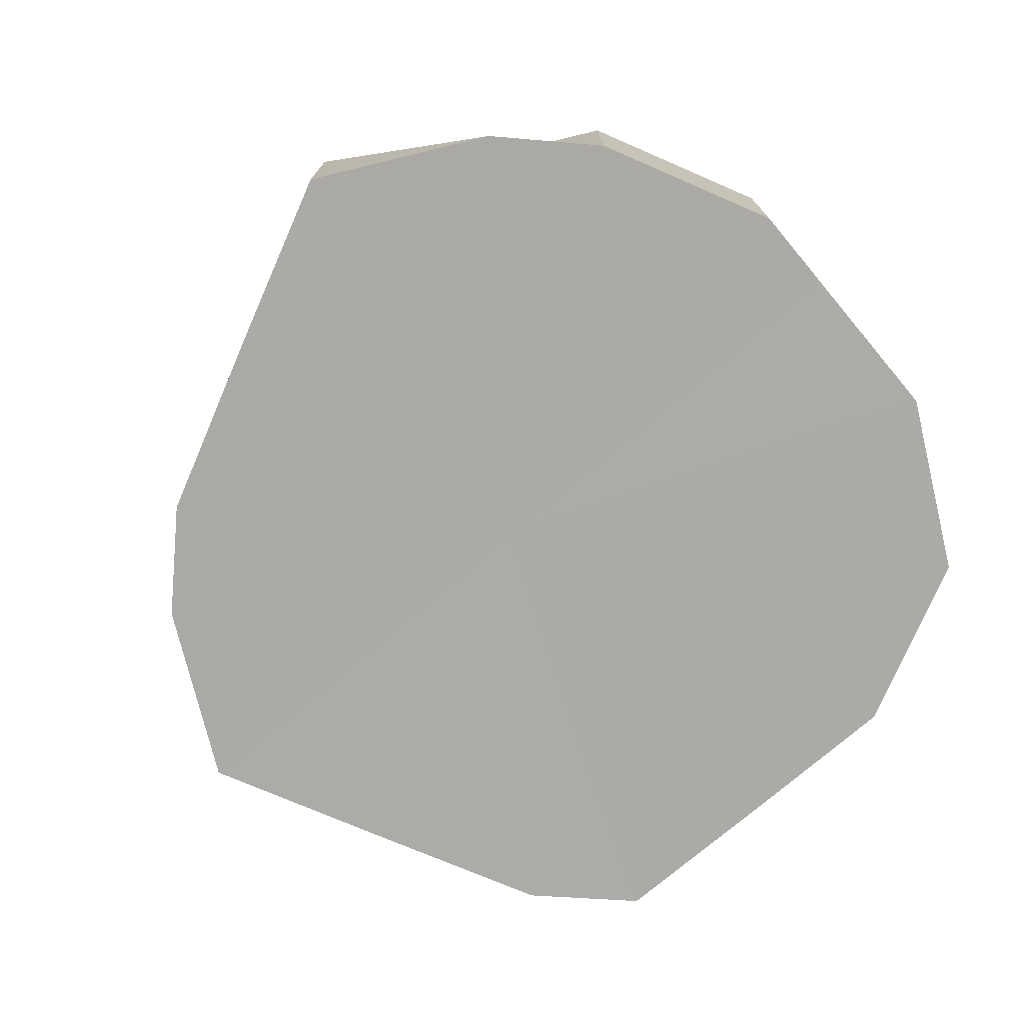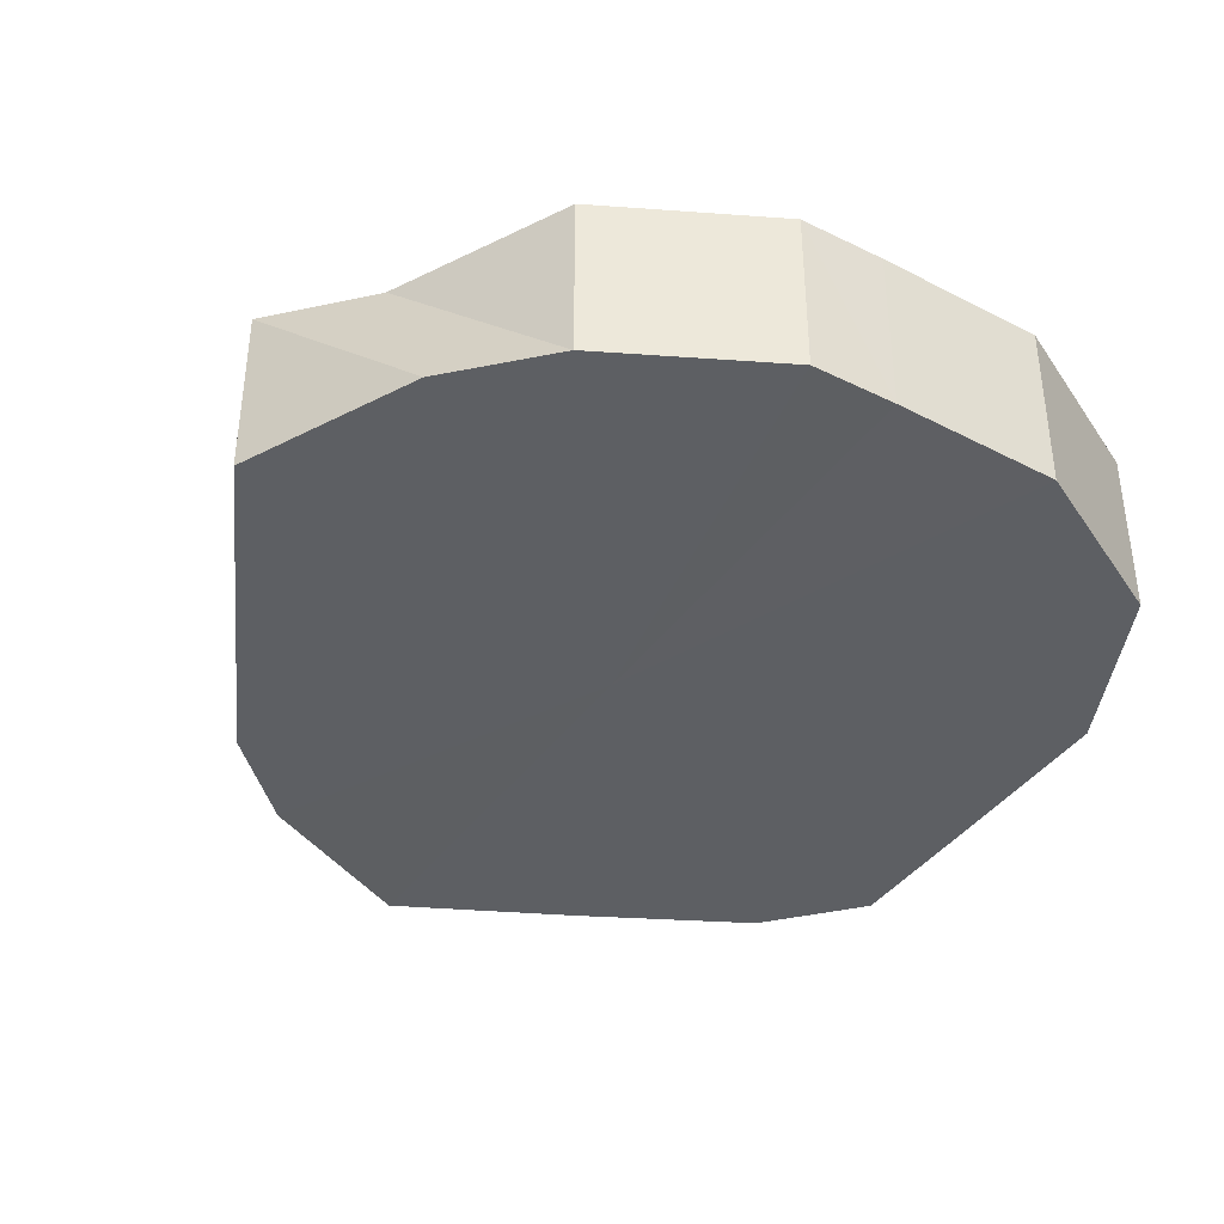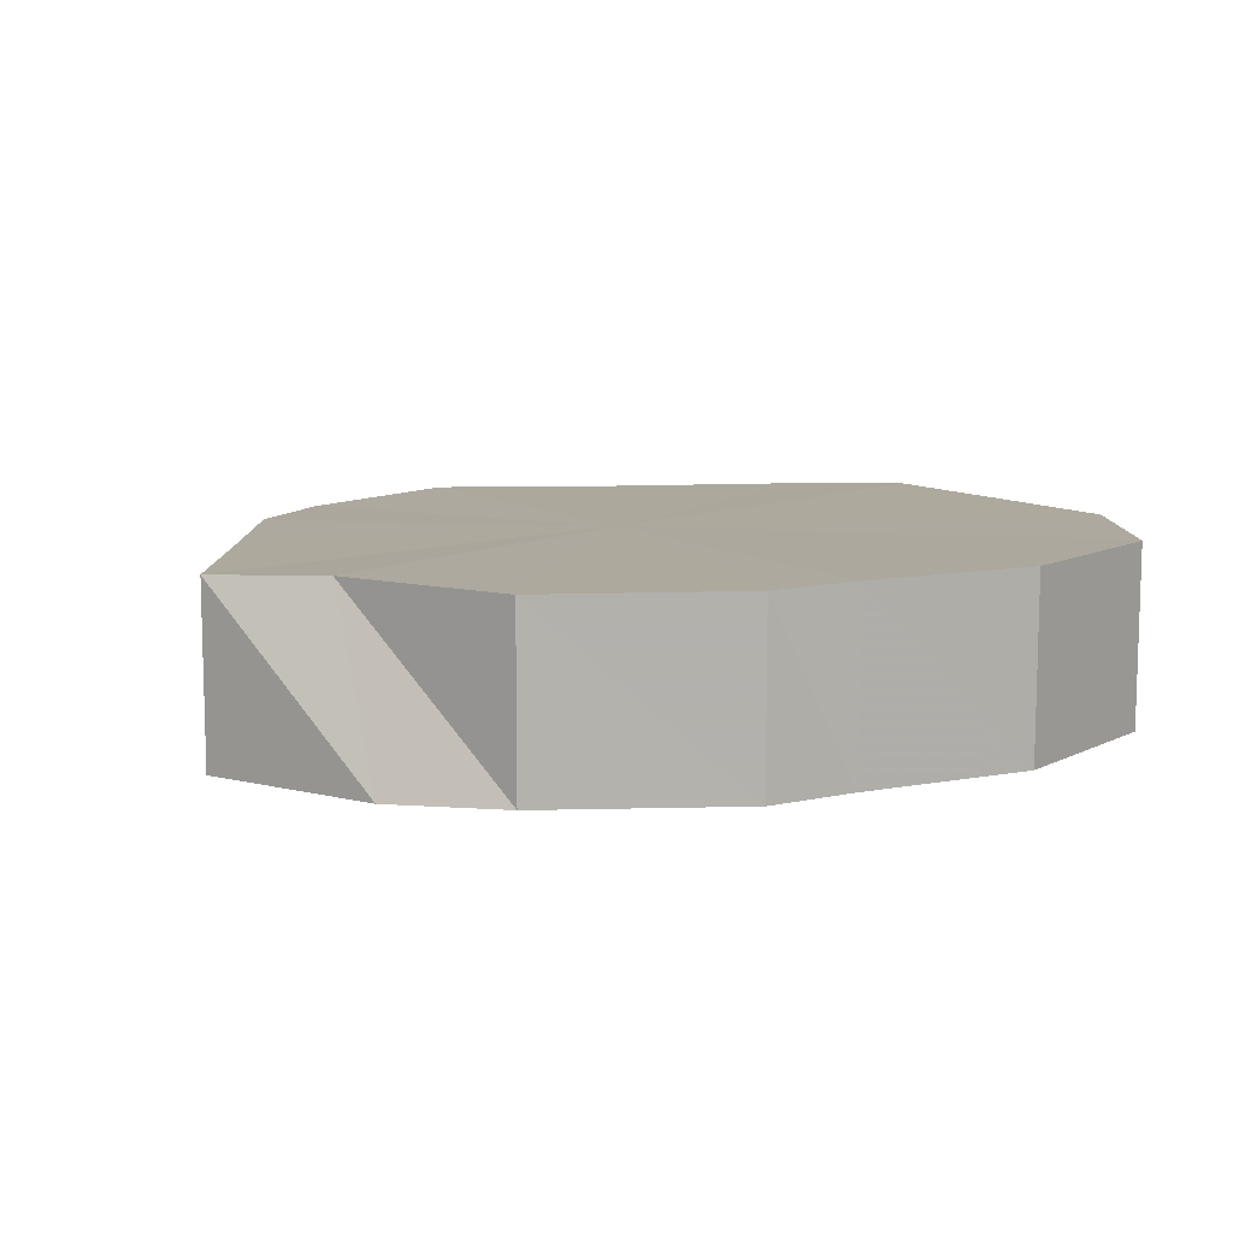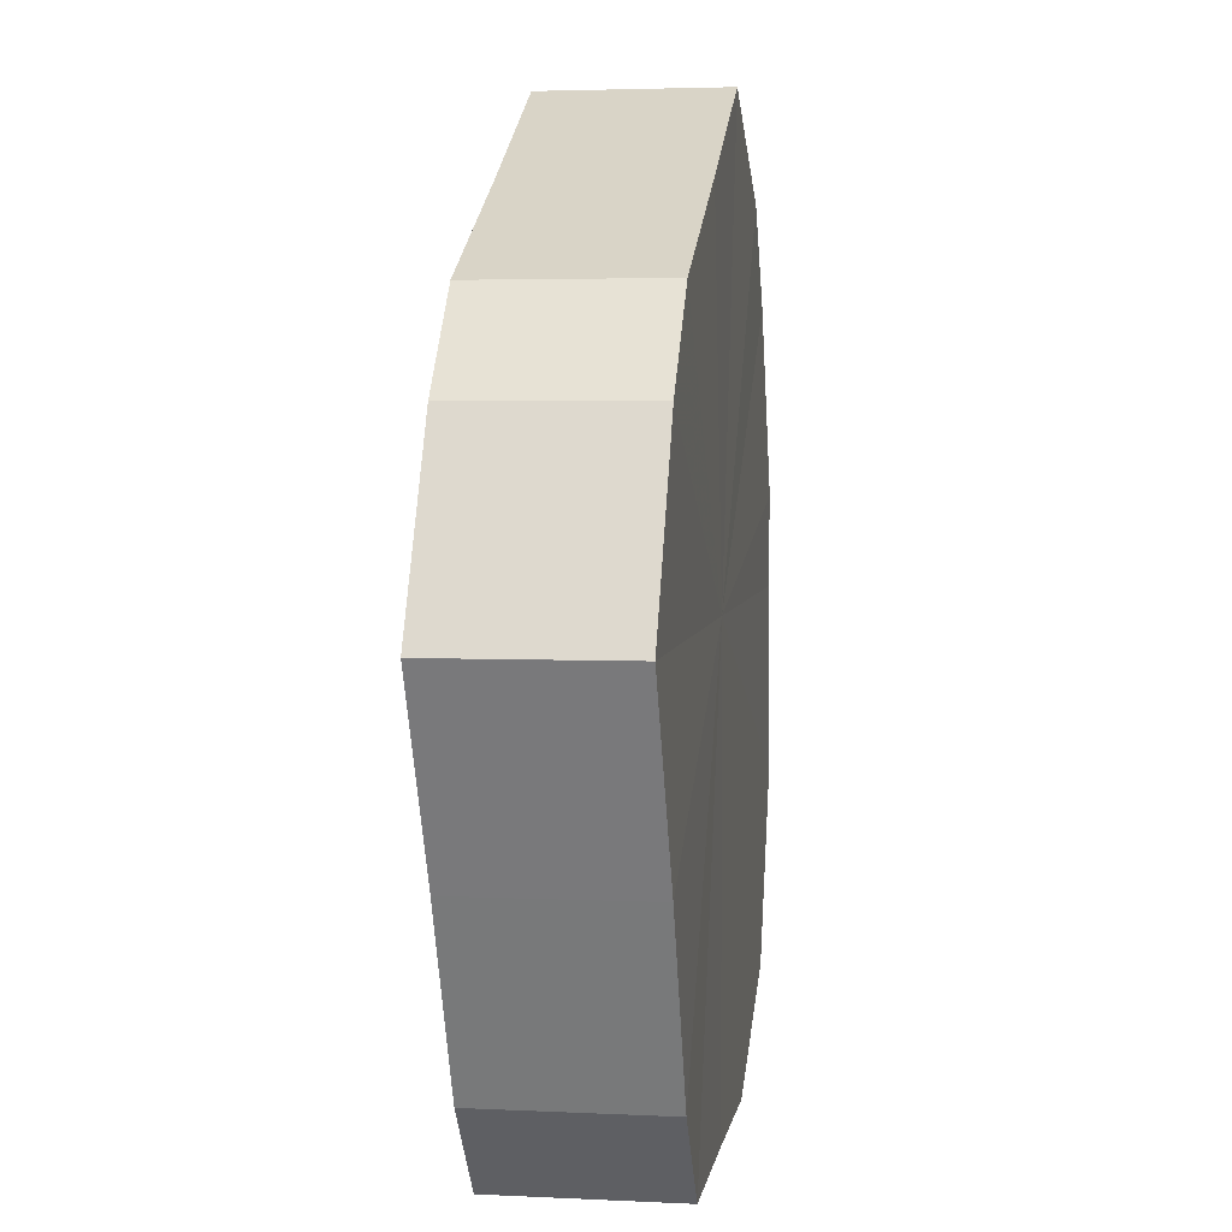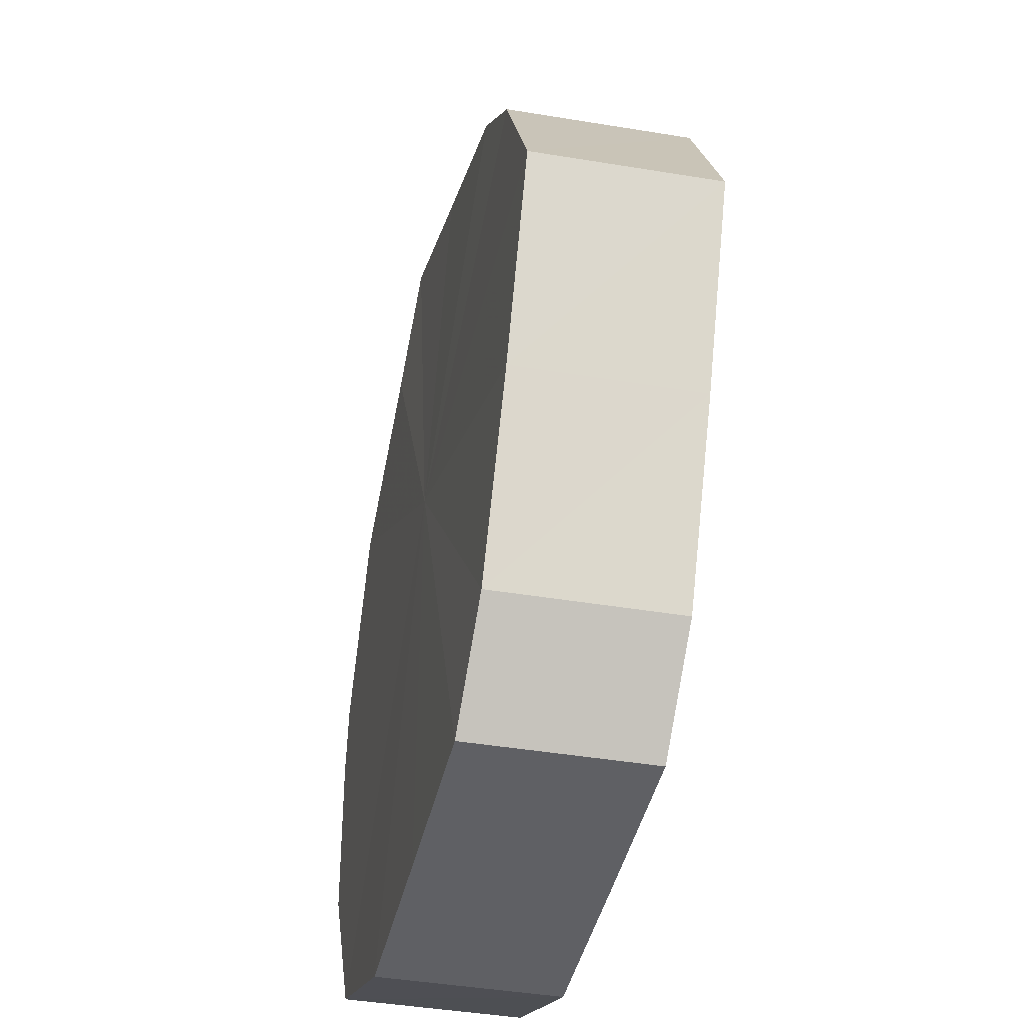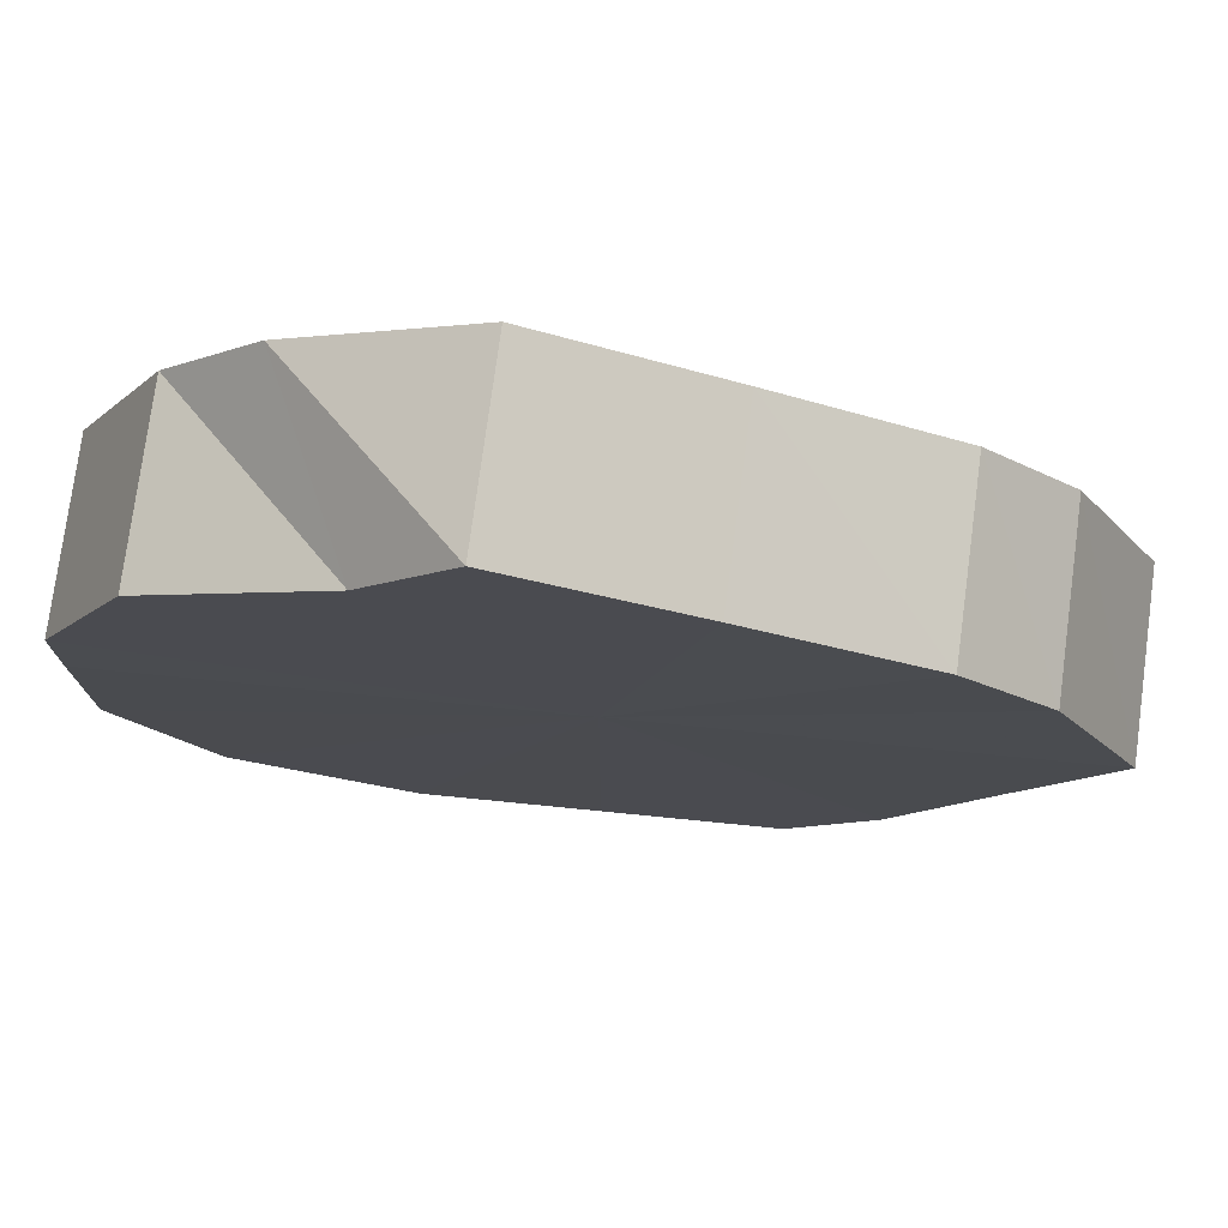
<metadata>
{"format":"obj","ext":"obj","renderer":"f3d","projection":"perspective","resolution":1024,"background":"white","views":[{"elev":-74.4,"azim":-140.0,"up":"+Z"},{"elev":-38.6,"azim":-122.6,"up":"+Z"},{"elev":10.7,"azim":-116.6,"up":"+Z"},{"elev":3.9,"azim":99.9,"up":"+Y"},{"elev":-44.2,"azim":79.0,"up":"+Y"},{"elev":76.1,"azim":7.6,"up":"+Y"}]}
</metadata>
<code>
o 4058
v 2219 1858 9.099
v 2219 1858 9.099
v 2219 1858 9.119
v 2219 1858 9.099
v 2219 1858 9.119
v 2219 1858 9.099
v 2219 1858 9.119
v 2219 1858 9.098
v 2219 1858 9.119
v 2219 1858 9.099
v 2219 1858 9.119
v 2219 1858 9.097
v 2219 1858 9.118
v 2219 1858 9.097
v 2219 1858 9.117
v 2219 1858 9.096
v 2219 1858 9.117
v 2219 1858 9.096
v 2219 1858 9.116
v 2219 1858 9.096
v 2219 1858 9.116
v 2219 1858 9.096
v 2219 1858 9.116
v 2219 1858 9.096
v 2219 1858 9.116
v 2219 1858 9.097
v 2219 1858 9.116
v 2219 1858 9.097
v 2219 1858 9.117
v 2219 1858 9.098
v 2219 1858 9.117
v 2219 1858 9.118
v 2219 1858 9.098
v 2219 1858 9.117
v 2219 1858 9.117
v 2219 1858 9.117
v 2219 1858 9.116
v 2219 1858 9.116
v 2219 1858 9.116
v 2219 1858 9.116
v 2219 1858 9.116
v 2219 1858 9.117
v 2219 1858 9.117
v 2219 1858 9.118
v 2219 1858 9.119
v 2219 1858 9.119
v 2219 1858 9.119
v 2219 1858 9.119
v 2219 1858 9.119
v 2219 1858 9.118
v 2219 1858 9.119
v 2219 1858 9.099
v 2219 1858 9.119
v 2219 1858 9.099
v 2219 1858 9.119
v 2219 1858 9.119
v 2219 1858 9.099
v 2219 1858 9.119
v 2219 1858 9.099
v 2219 1858 9.118
v 2219 1858 9.099
v 2219 1858 9.098
v 2219 1858 9.118
v 2219 1858 9.097
v 2219 1858 9.117
v 2219 1858 9.097
v 2219 1858 9.117
v 2219 1858 9.096
v 2219 1858 9.116
v 2219 1858 9.096
v 2219 1858 9.116
v 2219 1858 9.096
v 2219 1858 9.116
v 2219 1858 9.096
v 2219 1858 9.116
v 2219 1858 9.096
v 2219 1858 9.116
v 2219 1858 9.097
v 2219 1858 9.117
v 2219 1858 9.097
v 2219 1858 9.117
v 2219 1858 9.097
v 2219 1858 9.099
v 2219 1858 9.099
v 2219 1858 9.099
v 2219 1858 9.099
v 2219 1858 9.098
v 2219 1858 9.099
v 2219 1858 9.097
v 2219 1858 9.098
v 2219 1858 9.097
v 2219 1858 9.097
v 2219 1858 9.096
v 2219 1858 9.097
v 2219 1858 9.096
v 2219 1858 9.096
v 2219 1858 9.096
v 2219 1858 9.096
f 1 2 3
f 2 4 5
f 6 1 7
f 4 8 9
f 10 6 11
f 8 12 13
f 12 14 15
f 14 16 17
f 16 18 19
f 18 20 21
f 20 22 23
f 22 24 25
f 24 26 27
f 26 28 29
f 28 30 31
f 30 10 32
f 31 33 32
f 34 31 32
f 34 35 36
f 34 37 35
f 34 38 37
f 34 39 38
f 34 40 39
f 34 41 40
f 34 42 41
f 34 43 42
f 34 44 43
f 34 45 44
f 34 46 45
f 34 47 46
f 34 48 47
f 34 49 48
f 34 50 49
f 51 52 53
f 53 54 55
f 56 57 51
f 58 59 56
f 60 61 58
f 55 62 63
f 63 64 65
f 65 66 67
f 67 68 69
f 69 70 71
f 71 72 73
f 73 74 75
f 75 76 77
f 77 78 79
f 79 80 81
f 82 83 84
f 82 85 83
f 82 84 86
f 82 87 85
f 82 86 88
f 82 89 87
f 82 88 90
f 82 91 89
f 82 90 92
f 82 93 91
f 82 92 94
f 82 95 93
f 82 94 96
f 82 97 95
f 82 96 98
f 82 98 97

</code>
